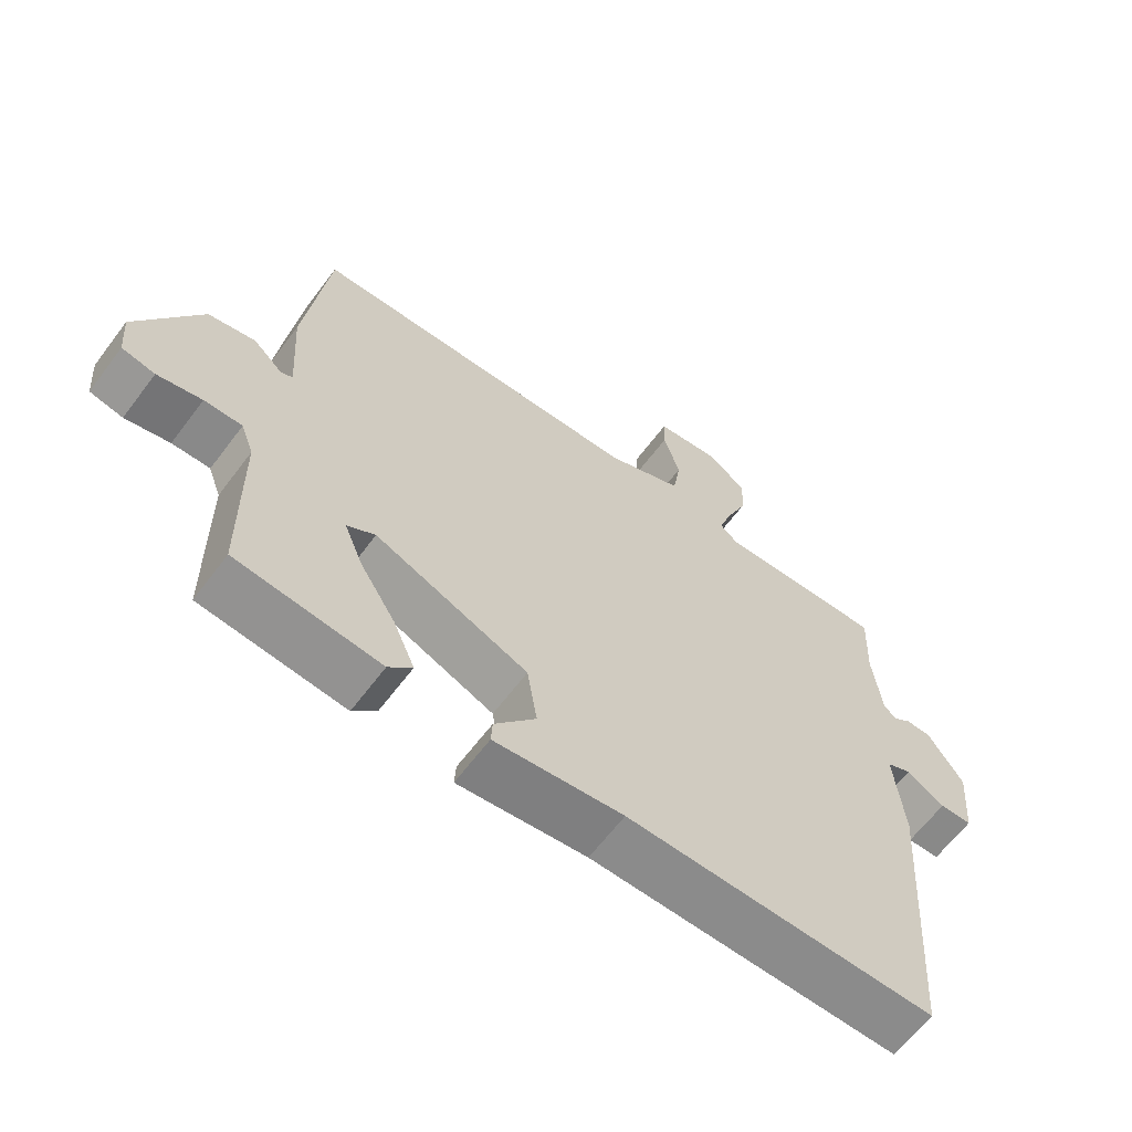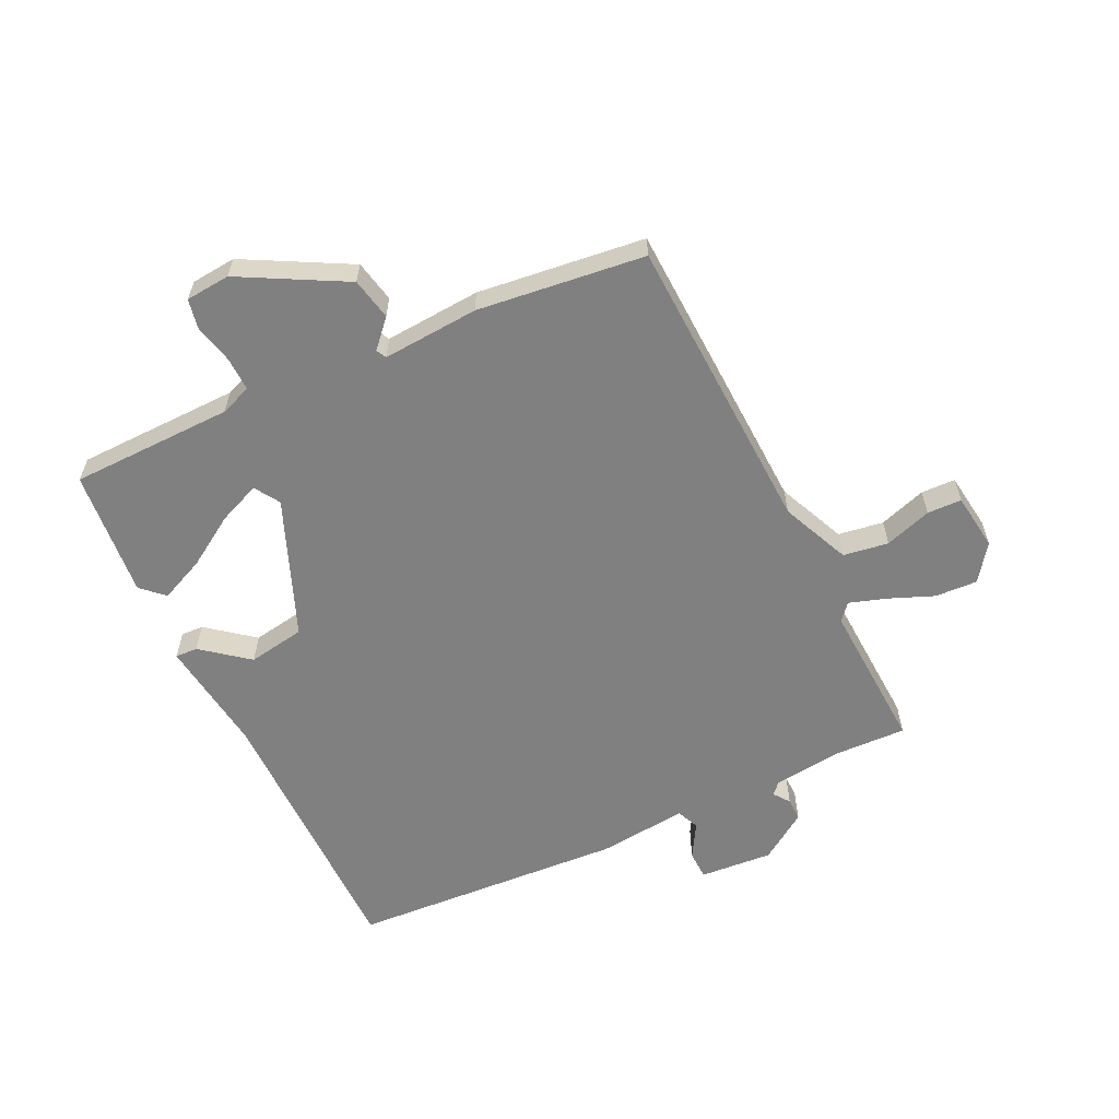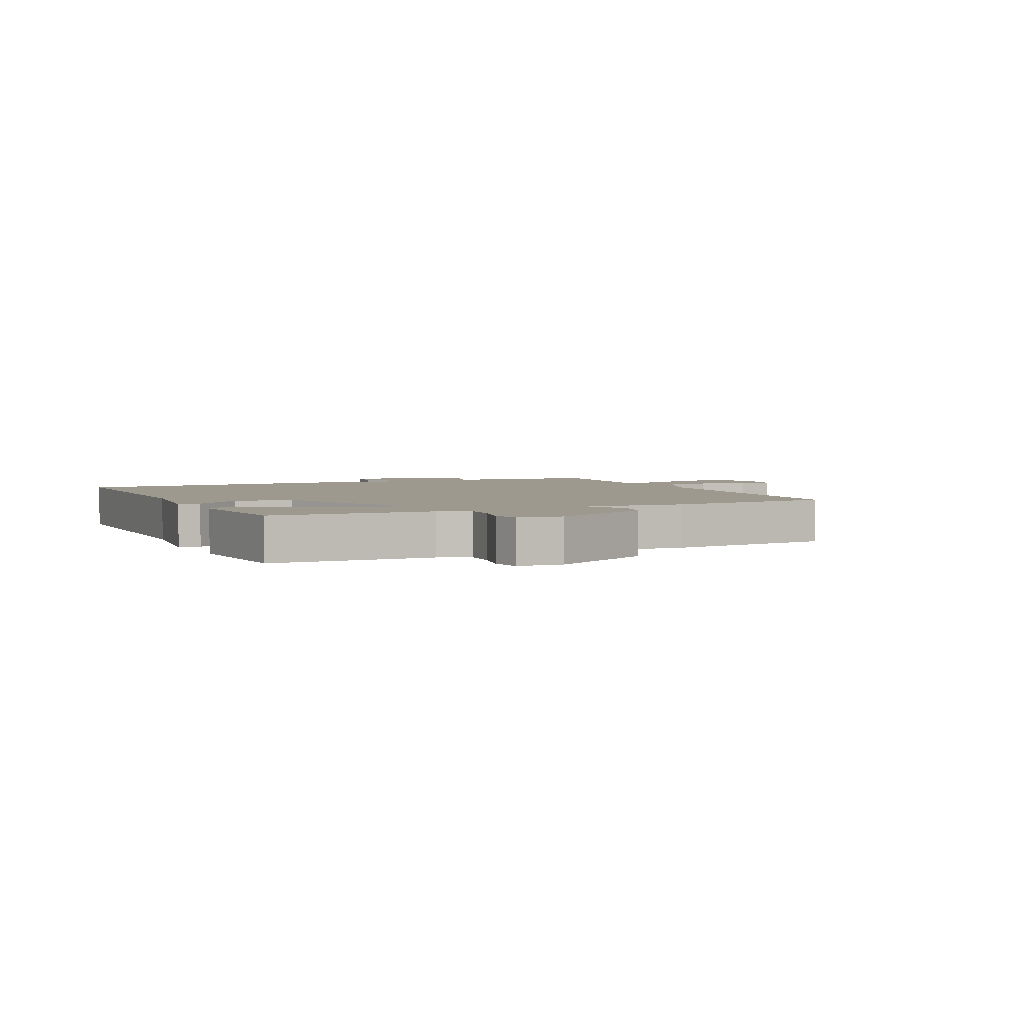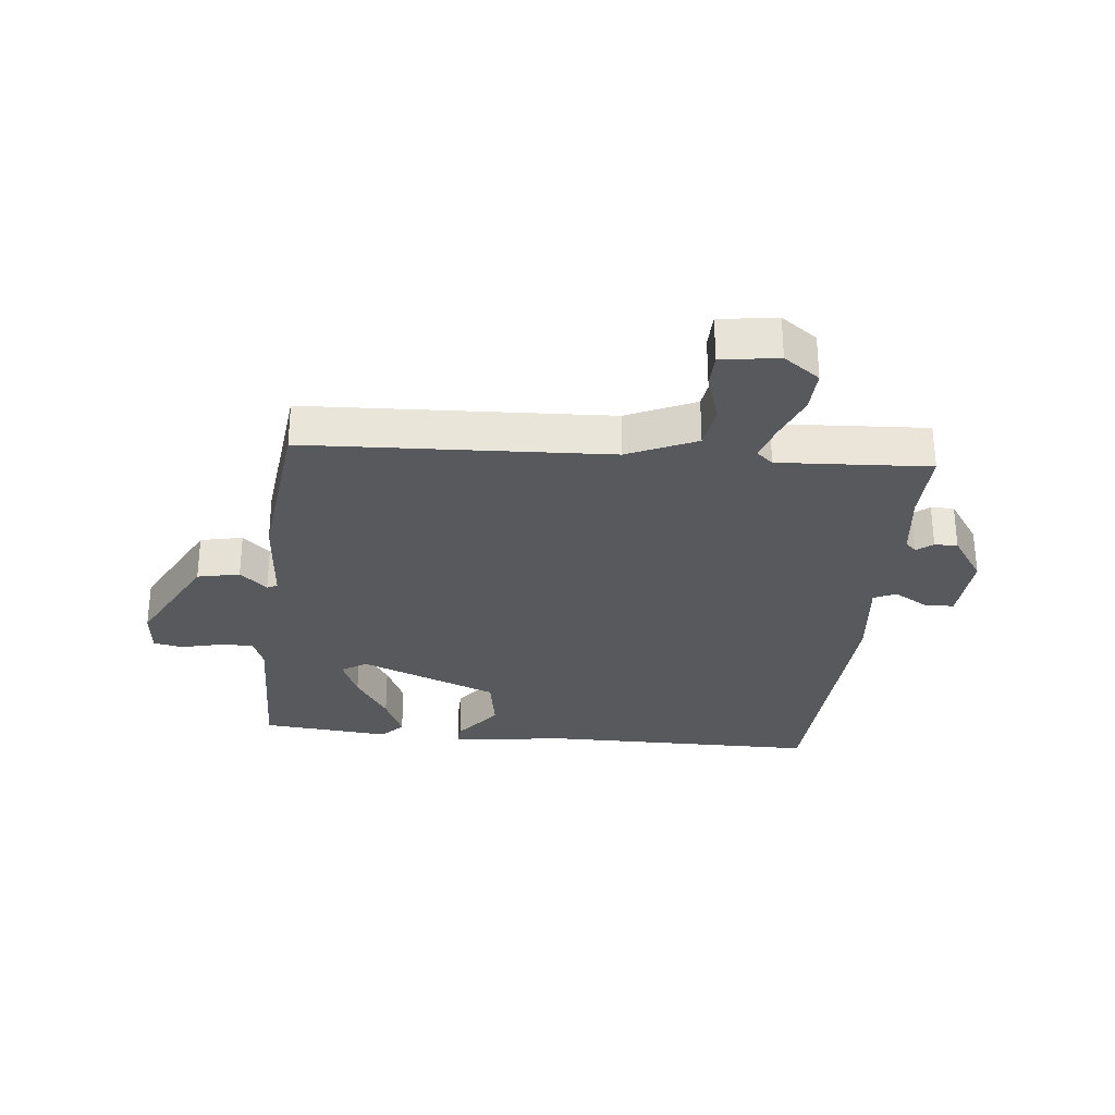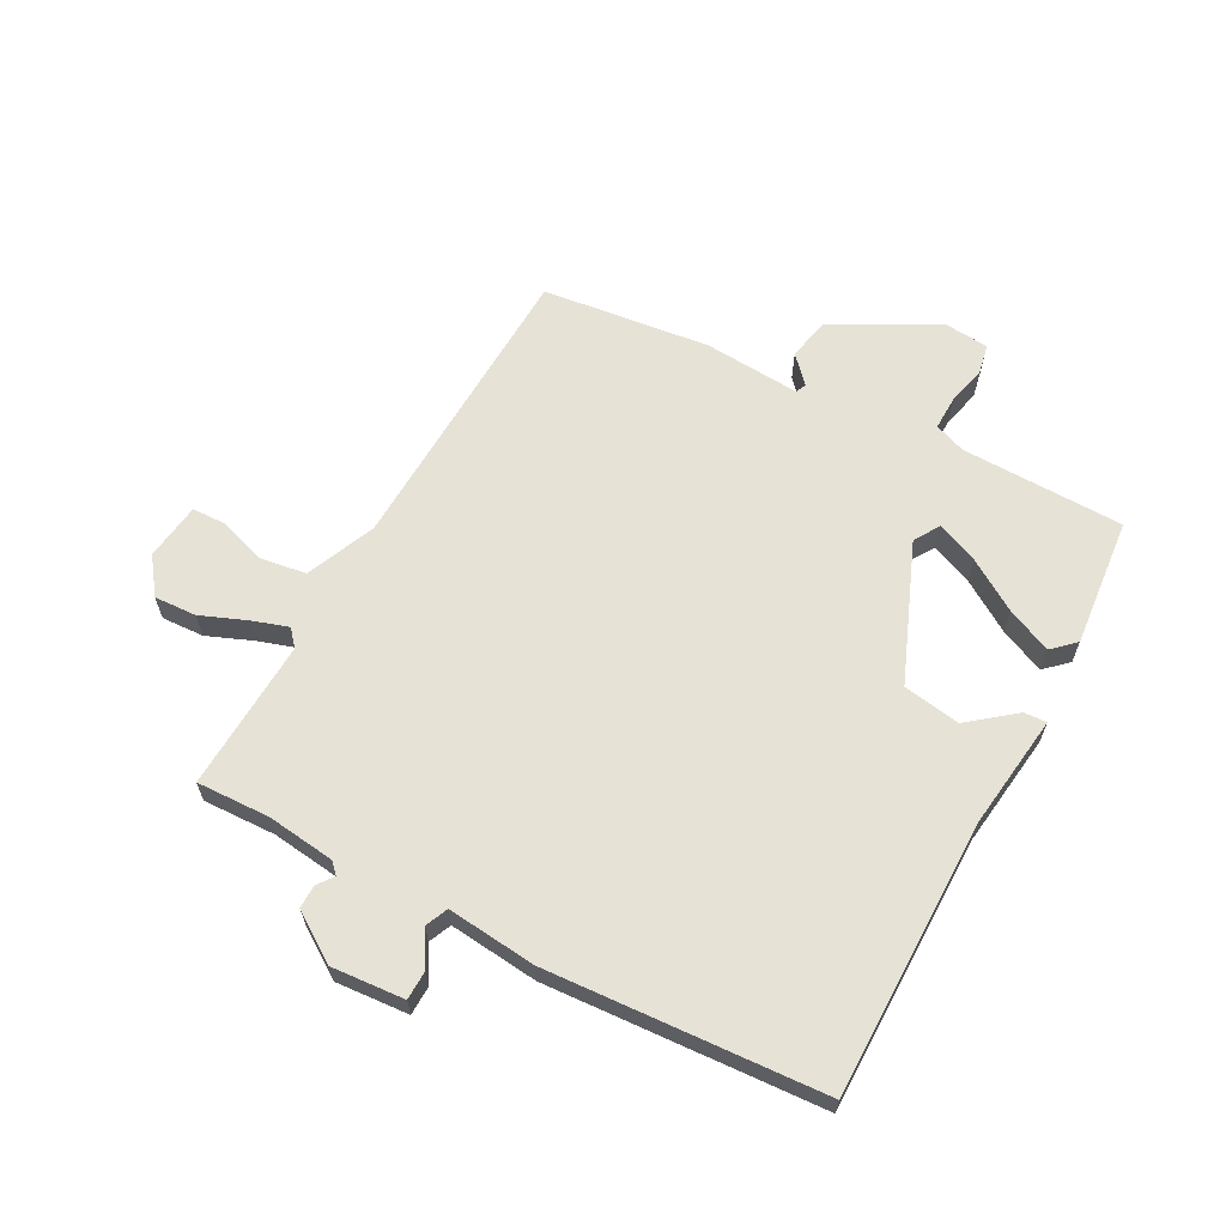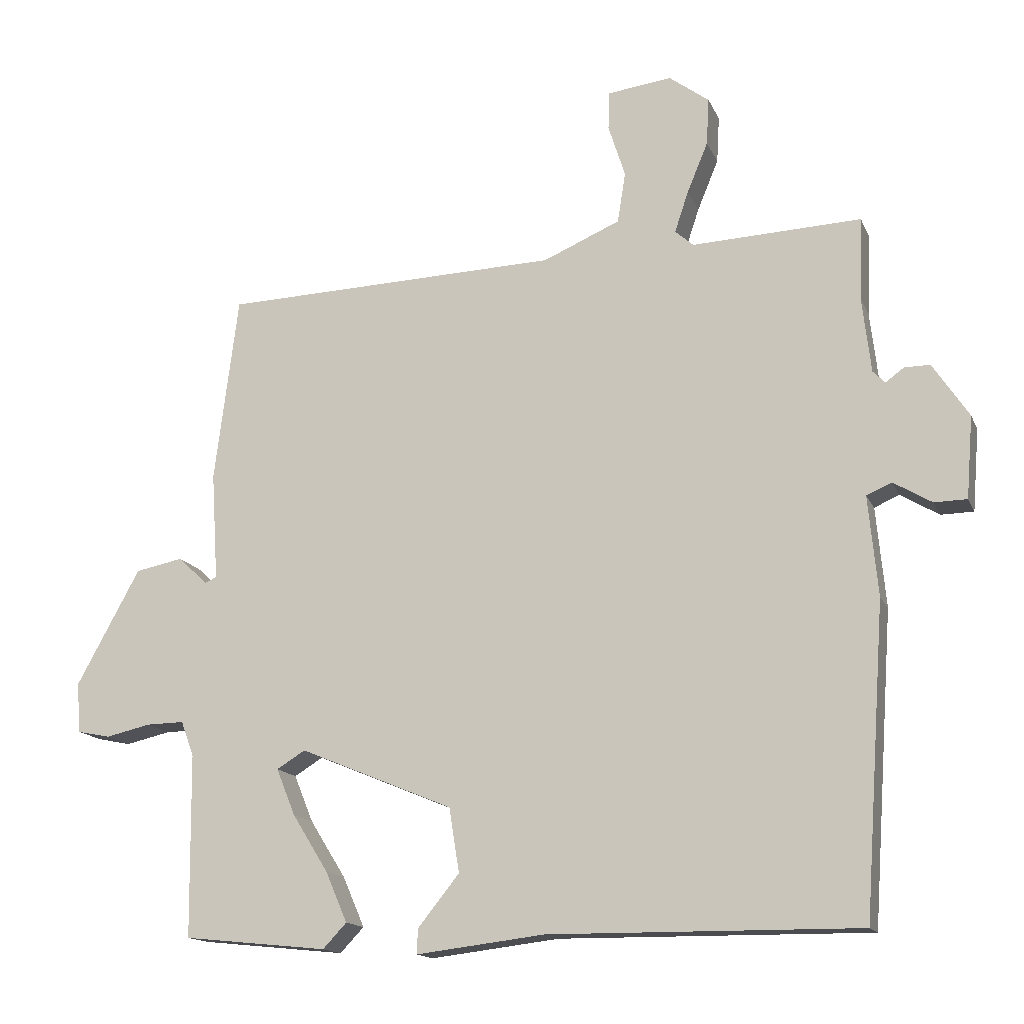
<metadata>
{"format":"obj","ext":"obj","renderer":"f3d","projection":"perspective","resolution":1024,"background":"white","views":[{"elev":-63.6,"azim":-36.9,"up":"+Z"},{"elev":-60.1,"azim":-64.0,"up":"+Y"},{"elev":3.3,"azim":-114.3,"up":"+Y"},{"elev":-29.8,"azim":-5.1,"up":"+Y"},{"elev":63.5,"azim":118.6,"up":"+Y"},{"elev":-15.0,"azim":17.4,"up":"+Z"}]}
</metadata>
<code>
v -0.457 0.07 0.51
v 0.043 0.07 0.527
v 0.157 0.07 0.576
v 0.169 0.07 0.651
v 0.144 0.07 0.729
v 0.146 0.07 0.786
v 0.241 0.07 0.798
v 0.3 0.07 0.754
v 0.296 0.07 0.684
v 0.265 0.07 0.609
v 0.245 0.07 0.549
v 0.272 0.07 0.525
v 0.522 0.07 0.536
v 0.517 0.07 0.415
v 0.53 0.07 0.302
v 0.548 0.07 0.284
v 0.575 0.07 0.304
v 0.613 0.07 0.304
v 0.666 0.07 0.224
v 0.656 0.07 0.103
v 0.608 0.07 0.102
v 0.551 0.07 0.136
v 0.514 0.07 0.12
v 0.528 0.07 -0.028
v 0.496 0.07 -0.484
v 0.038 0.07 -0.48
v -0.152 0.07 -0.503
v -0.15 0.07 -0.466
v -0.089 0.07 -0.39
v -0.104 0.07 -0.295
v -0.331 0.07 -0.201
v -0.373 0.07 -0.227
v -0.345 0.07 -0.296
v -0.292 0.07 -0.381
v -0.26 0.07 -0.455
v -0.295 0.07 -0.492
v -0.508 0.07 -0.47
v -0.511 0.07 -0.2
v -0.53 0.07 -0.148
v -0.586 0.07 -0.149
v -0.652 0.07 -0.164
v -0.701 0.07 -0.154
v -0.707 0.07 -0.08
v -0.613 0.07 0.092
v -0.543 0.07 0.106
v -0.499 0.07 0.065
v -0.482 0.07 0.073
v -0.492 0.07 0.233
v -0.457 0 0.51
v 0.043 0 0.527
v 0.157 0 0.576
v 0.169 0 0.651
v 0.144 0 0.729
v 0.146 0 0.786
v 0.241 0 0.798
v 0.3 0 0.754
v 0.296 0 0.684
v 0.265 0 0.609
v 0.245 0 0.549
v 0.272 0 0.525
v 0.522 0 0.536
v 0.517 0 0.415
v 0.53 0 0.302
v 0.548 0 0.284
v 0.575 0 0.304
v 0.613 0 0.304
v 0.666 0 0.224
v 0.656 0 0.103
v 0.608 0 0.102
v 0.551 0 0.136
v 0.514 0 0.12
v 0.528 0 -0.028
v 0.496 0 -0.484
v 0.038 0 -0.48
v -0.152 0 -0.503
v -0.15 0 -0.466
v -0.089 0 -0.39
v -0.104 0 -0.295
v -0.331 0 -0.201
v -0.373 0 -0.227
v -0.345 0 -0.296
v -0.292 0 -0.381
v -0.26 0 -0.455
v -0.295 0 -0.492
v -0.508 0 -0.47
v -0.511 0 -0.2
v -0.53 0 -0.148
v -0.586 0 -0.149
v -0.652 0 -0.164
v -0.701 0 -0.154
v -0.707 0 -0.08
v -0.613 0 0.092
v -0.543 0 0.106
v -0.499 0 0.065
v -0.482 0 0.073
v -0.492 0 0.233
f 47 48 1 2
f 44 45 46
f 43 44 46
f 42 43 46
f 41 42 46
f 40 41 46
f 39 40 46 47
f 47 2 3
f 39 47 3
f 38 39 3
f 36 37 38
f 35 36 38
f 34 35 38
f 33 34 38
f 32 33 38
f 31 32 38 3
f 26 27 28 29
f 26 29 30
f 25 26 30
f 24 25 30
f 23 24 30
f 20 21 22
f 19 20 22
f 18 19 22
f 17 18 22
f 16 17 22
f 15 16 22 23
f 30 31 3
f 23 30 3
f 15 23 3
f 14 15 3
f 8 9 10
f 7 8 10
f 6 7 10
f 5 6 10
f 4 5 10
f 4 10 11
f 3 4 11
f 12 13 14
f 12 14 3
f 3 11 12
f 50 49 96 95
f 94 93 92
f 94 92 91
f 94 91 90
f 94 90 89
f 94 89 88
f 95 94 88 87
f 51 50 95
f 51 95 87
f 51 87 86
f 86 85 84
f 86 84 83
f 86 83 82
f 86 82 81
f 86 81 80
f 51 86 80 79
f 77 76 75 74
f 78 77 74
f 78 74 73
f 78 73 72
f 78 72 71
f 70 69 68
f 70 68 67
f 70 67 66
f 70 66 65
f 70 65 64
f 71 70 64 63
f 51 79 78
f 51 78 71
f 51 71 63
f 51 63 62
f 58 57 56
f 58 56 55
f 58 55 54
f 58 54 53
f 58 53 52
f 59 58 52
f 59 52 51
f 62 61 60
f 51 62 60
f 60 59 51
f 1 49 50 2
f 2 50 51 3
f 3 51 52 4
f 4 52 53 5
f 5 53 54 6
f 6 54 55 7
f 7 55 56 8
f 8 56 57 9
f 9 57 58 10
f 10 58 59 11
f 11 59 60 12
f 12 60 61 13
f 13 61 62 14
f 14 62 63 15
f 15 63 64 16
f 16 64 65 17
f 17 65 66 18
f 18 66 67 19
f 19 67 68 20
f 20 68 69 21
f 21 69 70 22
f 22 70 71 23
f 23 71 72 24
f 24 72 73 25
f 25 73 74 26
f 26 74 75 27
f 27 75 76 28
f 28 76 77 29
f 29 77 78 30
f 30 78 79 31
f 31 79 80 32
f 32 80 81 33
f 33 81 82 34
f 34 82 83 35
f 35 83 84 36
f 36 84 85 37
f 37 85 86 38
f 38 86 87 39
f 39 87 88 40
f 40 88 89 41
f 41 89 90 42
f 42 90 91 43
f 43 91 92 44
f 44 92 93 45
f 45 93 94 46
f 46 94 95 47
f 47 95 96 48
f 48 96 49 1

</code>
